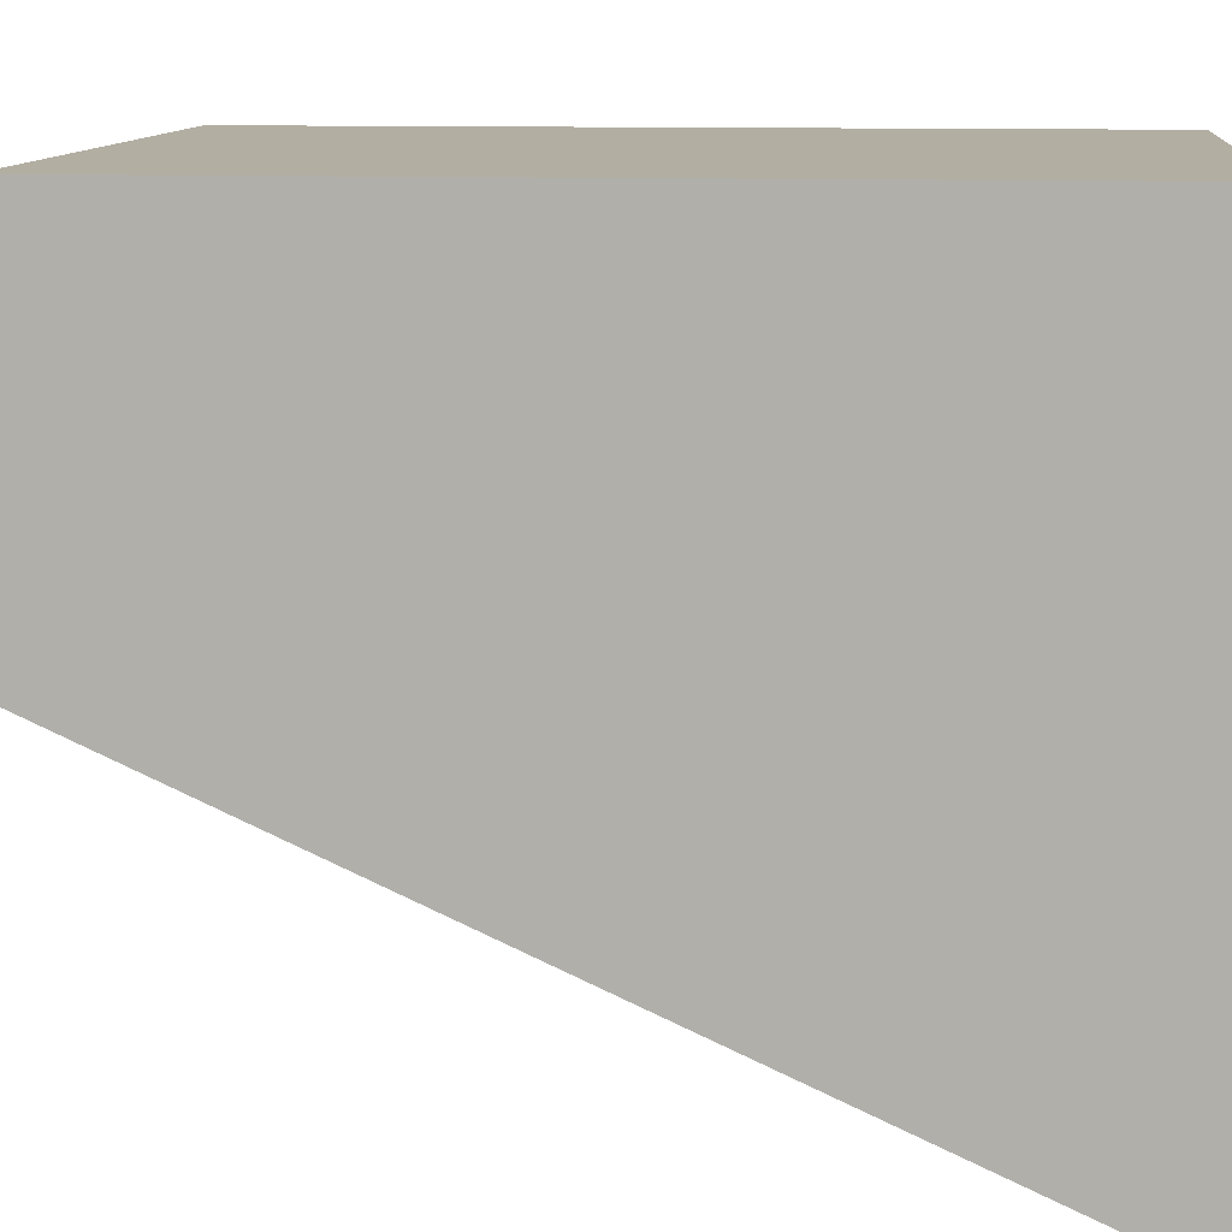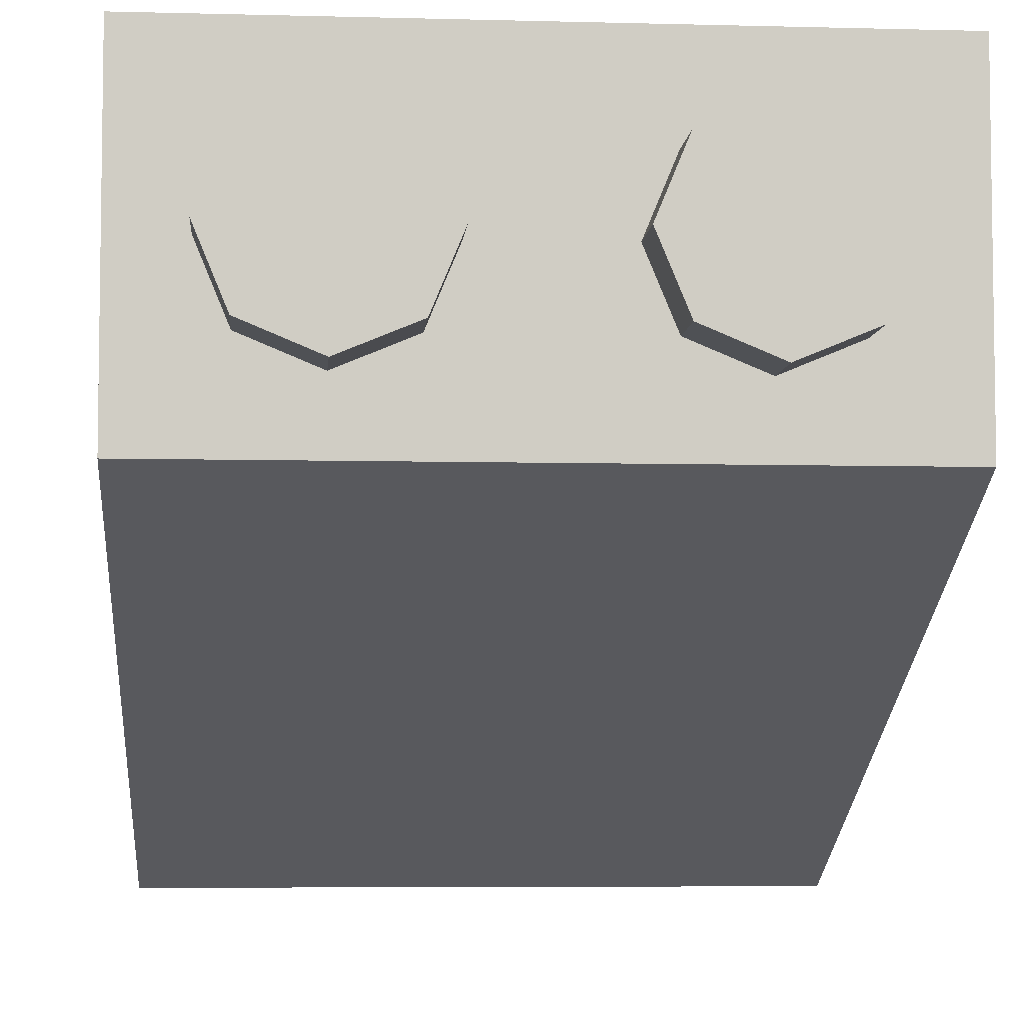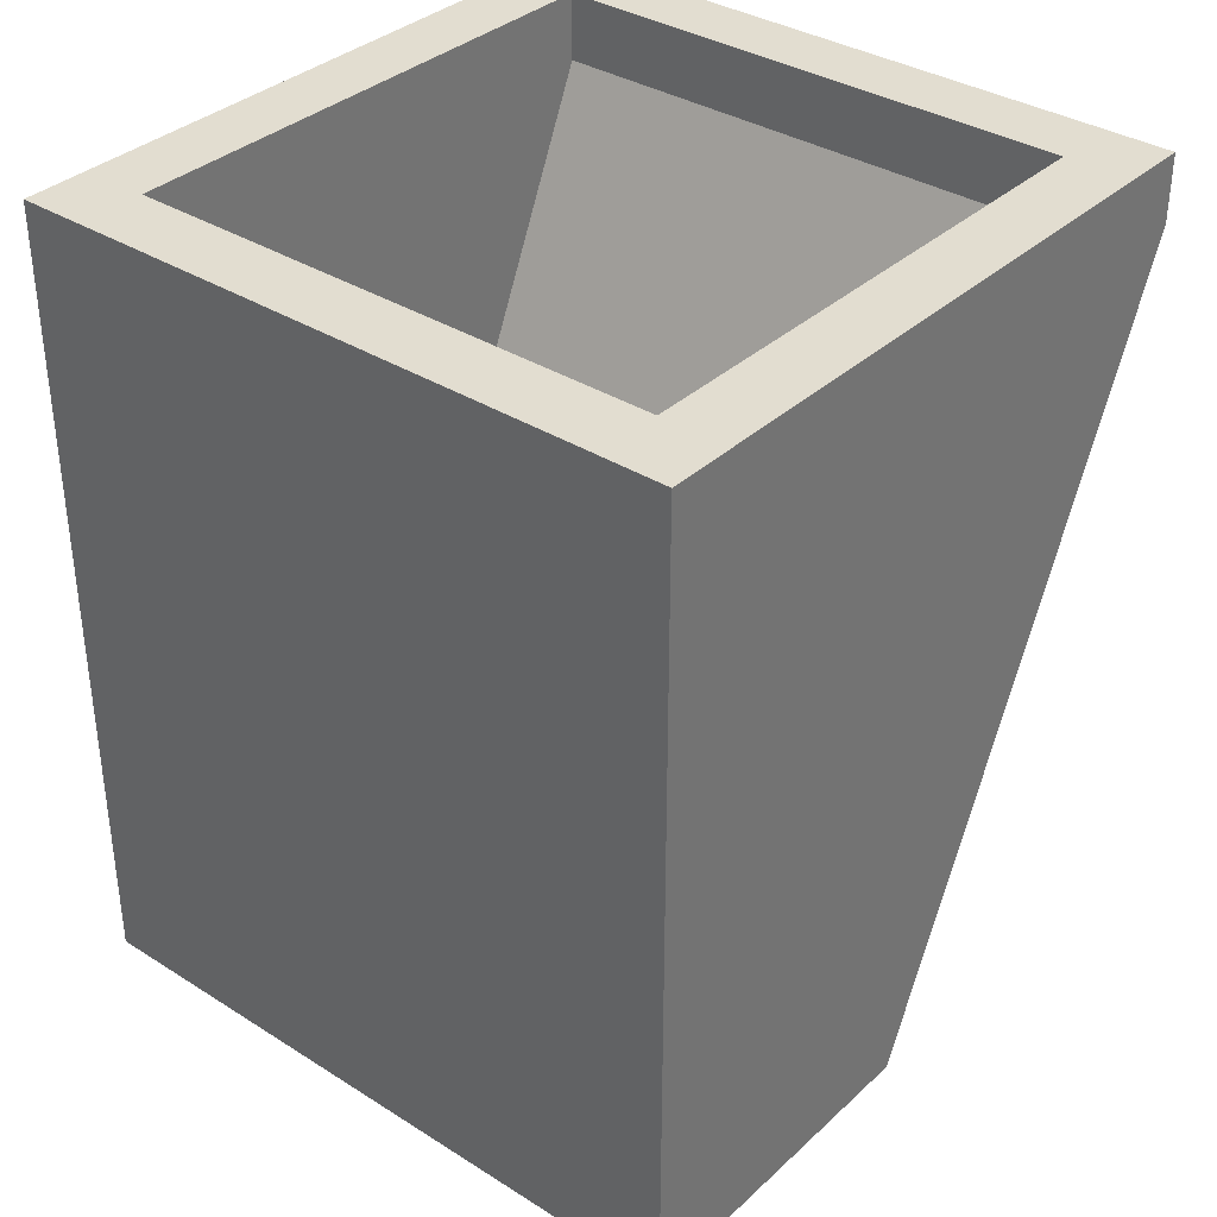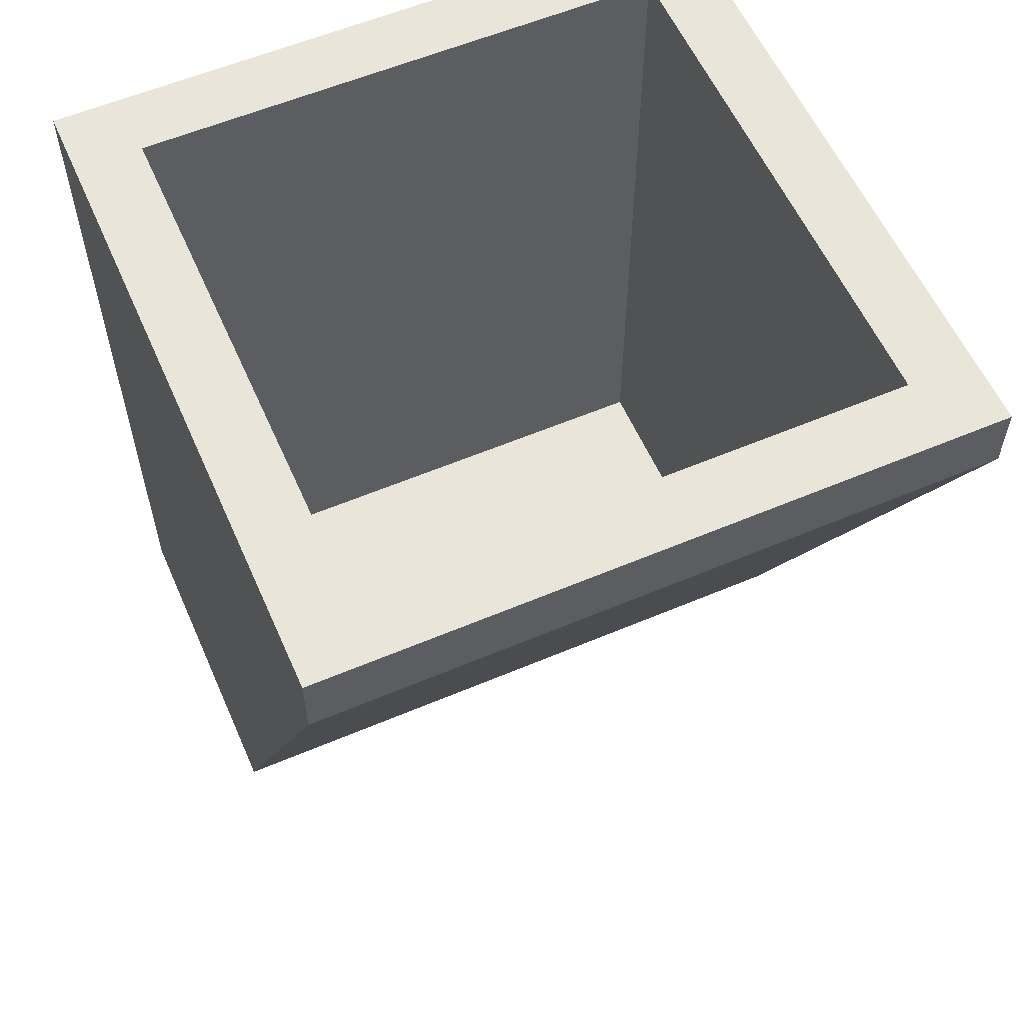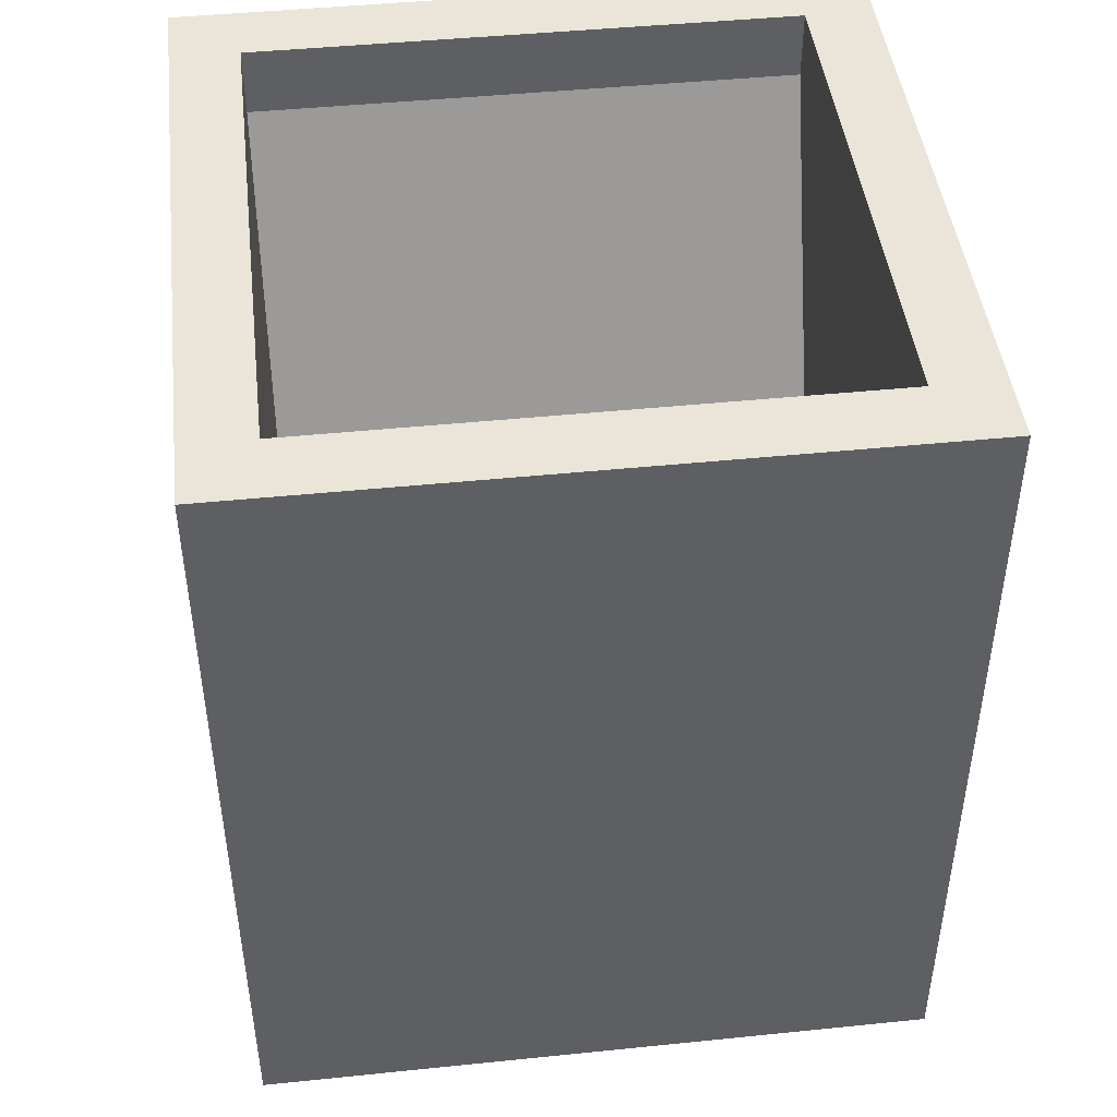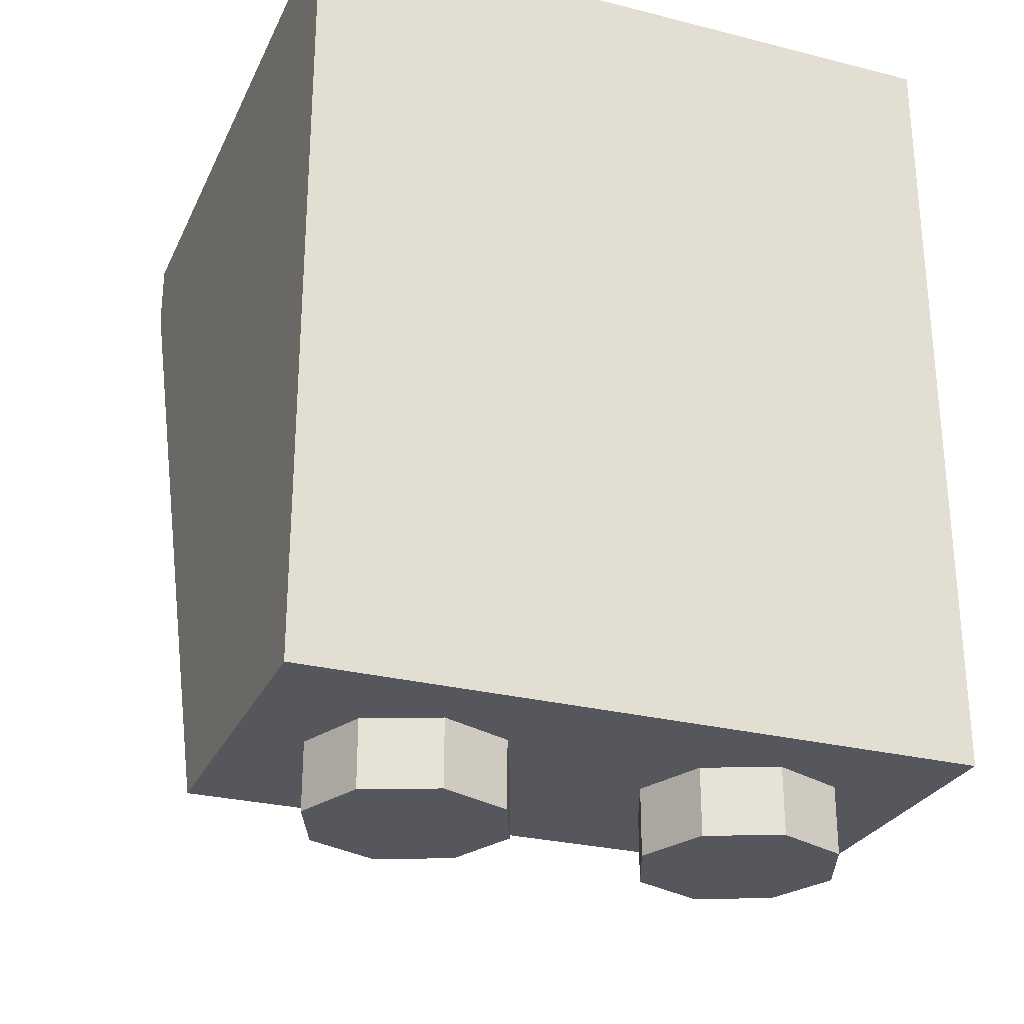
<metadata>
{"format":"obj","ext":"obj","renderer":"f3d","projection":"perspective","resolution":1024,"background":"white","views":[{"elev":10.7,"azim":95.6,"up":"+Z"},{"elev":-5.7,"azim":-4.7,"up":"+Z"},{"elev":35.4,"azim":39.8,"up":"+Y"},{"elev":58.1,"azim":156.3,"up":"+Y"},{"elev":45.4,"azim":-6.7,"up":"+Y"},{"elev":-27.6,"azim":-21.1,"up":"+Y"}]}
</metadata>
<code>
v 1 2.4 0.5
v 0.8 2.4 0.3
v -0.8 2.4 0.3
v -1 2.4 0.5
v -1 2.4 0.5
v -0.8 2.4 0.3
v -0.8 2.4 -1.3
v -1 2.4 -1.5
v -1 2.4 -1.5
v -0.8 2.4 -1.3
v 0.8 2.4 -1.3
v 1 2.4 -1.5
v 1 2.4 -1.5
v 0.8 2.4 -1.3
v 0.8 2.4 0.3
v 1 2.4 0.5
v 0.8 0.2 0.3
v 0.8 0.2 -0.4
v -0.8 0.2 -0.4
v -0.8 0.2 0.3
v -1 0 0.5
v -1 0 -0.5
v 1 0 -0.5
v 1 0 0.5
v 0.8 2.4 0.3
v 0.8 0.2 0.3
v -0.8 0.2 0.3
v -0.8 2.4 0.3
v -0.8 2.4 -1.3
v -0.8 2.2 -1.3
v 0.8 2.2 -1.3
v 0.8 2.4 -1.3
v 1 2.4 -1.5
v 1 2.2 -1.5
v -1 2.2 -1.5
v -1 2.4 -1.5
v 1 2.4 0.5
v 1 0 0.5
v 1 2.2 -1.5
v 1 2.4 -1.5
v 1 0 0.5
v 1 0 -0.5
v 1 2.2 -1.5
v 0.8 2.4 -1.3
v 0.8 2.2 -1.3
v 0.8 0.2 0.3
v 0.8 2.4 0.3
v 0.8 2.2 -1.3
v 0.8 0.2 -0.4
v 0.8 0.2 0.3
v -0.8 2.4 0.3
v -0.8 0.2 0.3
v -0.8 2.2 -1.3
v -0.8 2.4 -1.3
v -0.8 0.2 0.3
v -0.8 0.2 -0.4
v -0.8 2.2 -1.3
v -1 2.4 -1.5
v -1 2.2 -1.5
v -1 0 0.5
v -1 2.4 0.5
v -1 2.2 -1.5
v -1 0 -0.5
v -1 0 0.5
v -0.8 2.2 -1.3
v -0.8 0.2 -0.4
v 0.8 0.2 -0.4
v 0.8 2.2 -1.3
v -0.2879 0 0.2121
v -0.2 0 0
v -0.2 -0.2 0
v -0.2879 -0.2 0.2121
v -0.5 0 0.3
v -0.2879 0 0.2121
v -0.2879 -0.2 0.2121
v -0.5 -0.2 0.3
v -0.7121 0 0.2121
v -0.5 0 0.3
v -0.5 -0.2 0.3
v -0.7121 -0.2 0.2121
v -0.8 0 0
v -0.7121 0 0.2121
v -0.7121 -0.2 0.2121
v -0.8 -0.2 0
v -0.7121 0 -0.2121
v -0.8 0 0
v -0.8 -0.2 0
v -0.7121 -0.2 -0.2121
v -0.5 0 -0.3
v -0.7121 0 -0.2121
v -0.7121 -0.2 -0.2121
v -0.5 -0.2 -0.3
v -0.2879 0 -0.2121
v -0.5 0 -0.3
v -0.5 -0.2 -0.3
v -0.2879 -0.2 -0.2121
v -0.2 0 0
v -0.2879 0 -0.2121
v -0.2879 -0.2 -0.2121
v -0.2 -0.2 0
v -0.5 -0.2 0
v -0.2 -0.2 0
v -0.2879 -0.2 0.2121
v -0.5 -0.2 0
v -0.2879 -0.2 0.2121
v -0.5 -0.2 0.3
v -0.5 -0.2 0
v -0.5 -0.2 0.3
v -0.7121 -0.2 0.2121
v -0.5 -0.2 0
v -0.7121 -0.2 0.2121
v -0.8 -0.2 0
v -0.5 -0.2 0
v -0.8 -0.2 0
v -0.7121 -0.2 -0.2121
v -0.5 -0.2 0
v -0.7121 -0.2 -0.2121
v -0.5 -0.2 -0.3
v -0.5 -0.2 0
v -0.5 -0.2 -0.3
v -0.2879 -0.2 -0.2121
v -0.5 -0.2 0
v -0.2879 -0.2 -0.2121
v -0.2 -0.2 0
v 0.7121 0 0.2121
v 0.8 0 0
v 0.8 -0.2 0
v 0.7121 -0.2 0.2121
v 0.5 0 0.3
v 0.7121 0 0.2121
v 0.7121 -0.2 0.2121
v 0.5 -0.2 0.3
v 0.2879 0 0.2121
v 0.5 0 0.3
v 0.5 -0.2 0.3
v 0.2879 -0.2 0.2121
v 0.2 0 0
v 0.2879 0 0.2121
v 0.2879 -0.2 0.2121
v 0.2 -0.2 0
v 0.2879 0 -0.2121
v 0.2 0 0
v 0.2 -0.2 0
v 0.2879 -0.2 -0.2121
v 0.5 0 -0.3
v 0.2879 0 -0.2121
v 0.2879 -0.2 -0.2121
v 0.5 -0.2 -0.3
v 0.7121 0 -0.2121
v 0.5 0 -0.3
v 0.5 -0.2 -0.3
v 0.7121 -0.2 -0.2121
v 0.8 0 0
v 0.7121 0 -0.2121
v 0.7121 -0.2 -0.2121
v 0.8 -0.2 0
v 0.5 -0.2 0
v 0.8 -0.2 0
v 0.7121 -0.2 0.2121
v 0.5 -0.2 0
v 0.7121 -0.2 0.2121
v 0.5 -0.2 0.3
v 0.5 -0.2 0
v 0.5 -0.2 0.3
v 0.2879 -0.2 0.2121
v 0.5 -0.2 0
v 0.2879 -0.2 0.2121
v 0.2 -0.2 0
v 0.5 -0.2 0
v 0.2 -0.2 0
v 0.2879 -0.2 -0.2121
v 0.5 -0.2 0
v 0.2879 -0.2 -0.2121
v 0.5 -0.2 -0.3
v 0.5 -0.2 0
v 0.5 -0.2 -0.3
v 0.7121 -0.2 -0.2121
v 0.5 -0.2 0
v 0.7121 -0.2 -0.2121
v 0.8 -0.2 0
v 1 2.2 -1.5
v 1 0 -0.5
v -1 0 -0.5
v -1 2.2 -1.5
v 1 2.4 0.5
v -1 2.4 0.5
v -1 0 0.5
v 1 0 0.5
g mesh2523727
f 1 2 3
f 3 4 1
f 5 6 7
f 7 8 5
f 9 10 11
f 11 12 9
f 13 14 15
f 15 16 13
f 17 18 19
f 19 20 17
f 21 22 23
f 23 24 21
f 25 26 27
f 27 28 25
f 29 30 31
f 31 32 29
f 33 34 35
f 35 36 33
f 37 38 39
f 39 40 37
f 41 42 43
f 44 45 46
f 46 47 44
f 48 49 50
f 51 52 53
f 53 54 51
f 55 56 57
f 58 59 60
f 60 61 58
f 62 63 64
f 65 66 67
f 67 68 65
g mesh2523731
f 69 71 70
f 71 69 72
f 73 75 74
f 75 73 76
f 77 79 78
f 79 77 80
f 81 83 82
f 83 81 84
f 85 87 86
f 87 85 88
f 89 91 90
f 91 89 92
f 93 95 94
f 95 93 96
f 97 99 98
f 99 97 100
g mesh2523733
f 101 102 103
f 104 105 106
f 107 108 109
f 110 111 112
f 113 114 115
f 116 117 118
f 119 120 121
f 122 123 124
g mesh2523739
f 125 127 126
f 127 125 128
f 129 131 130
f 131 129 132
f 133 135 134
f 135 133 136
f 137 139 138
f 139 137 140
f 141 143 142
f 143 141 144
f 145 147 146
f 147 145 148
f 149 151 150
f 151 149 152
f 153 155 154
f 155 153 156
g mesh2523741
f 157 158 159
f 160 161 162
f 163 164 165
f 166 167 168
f 169 170 171
f 172 173 174
f 175 176 177
f 178 179 180
f 181 182 183
f 183 184 181
f 185 186 187
f 187 188 185

</code>
